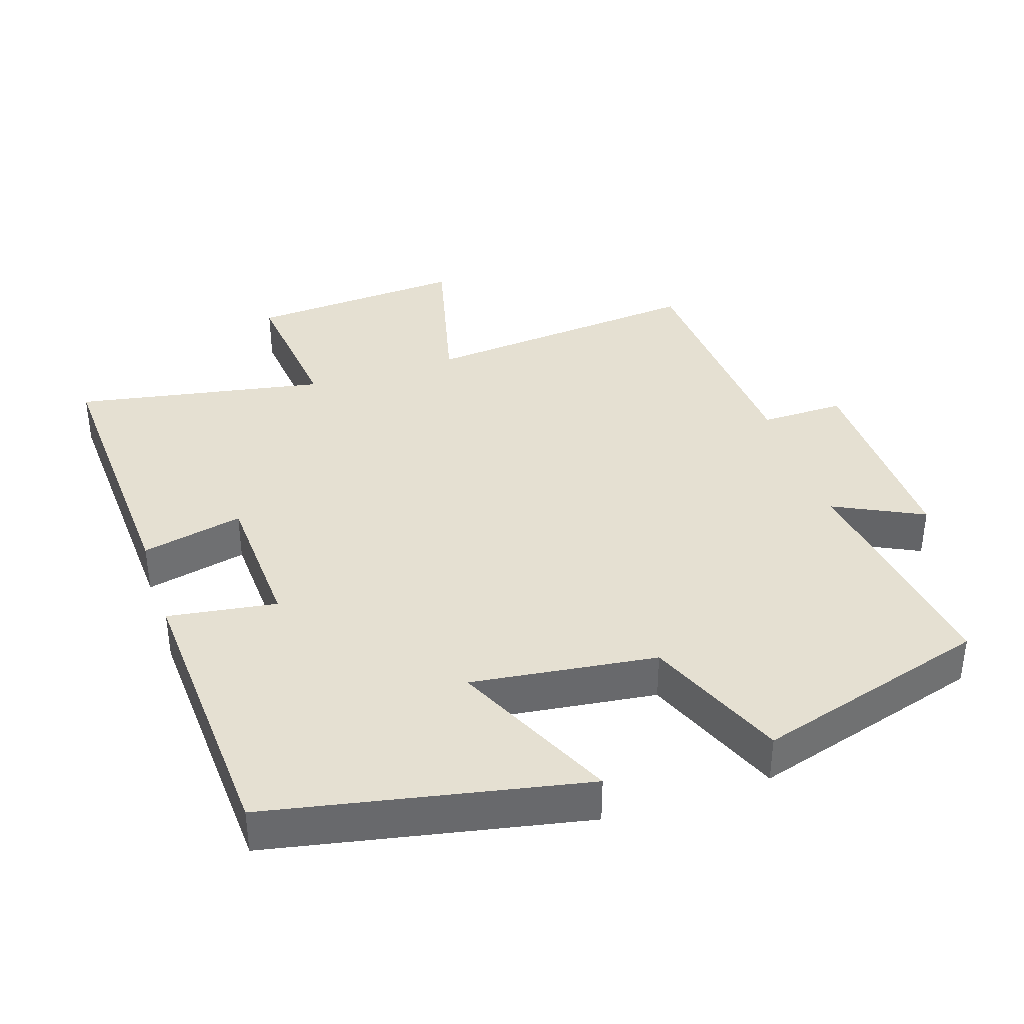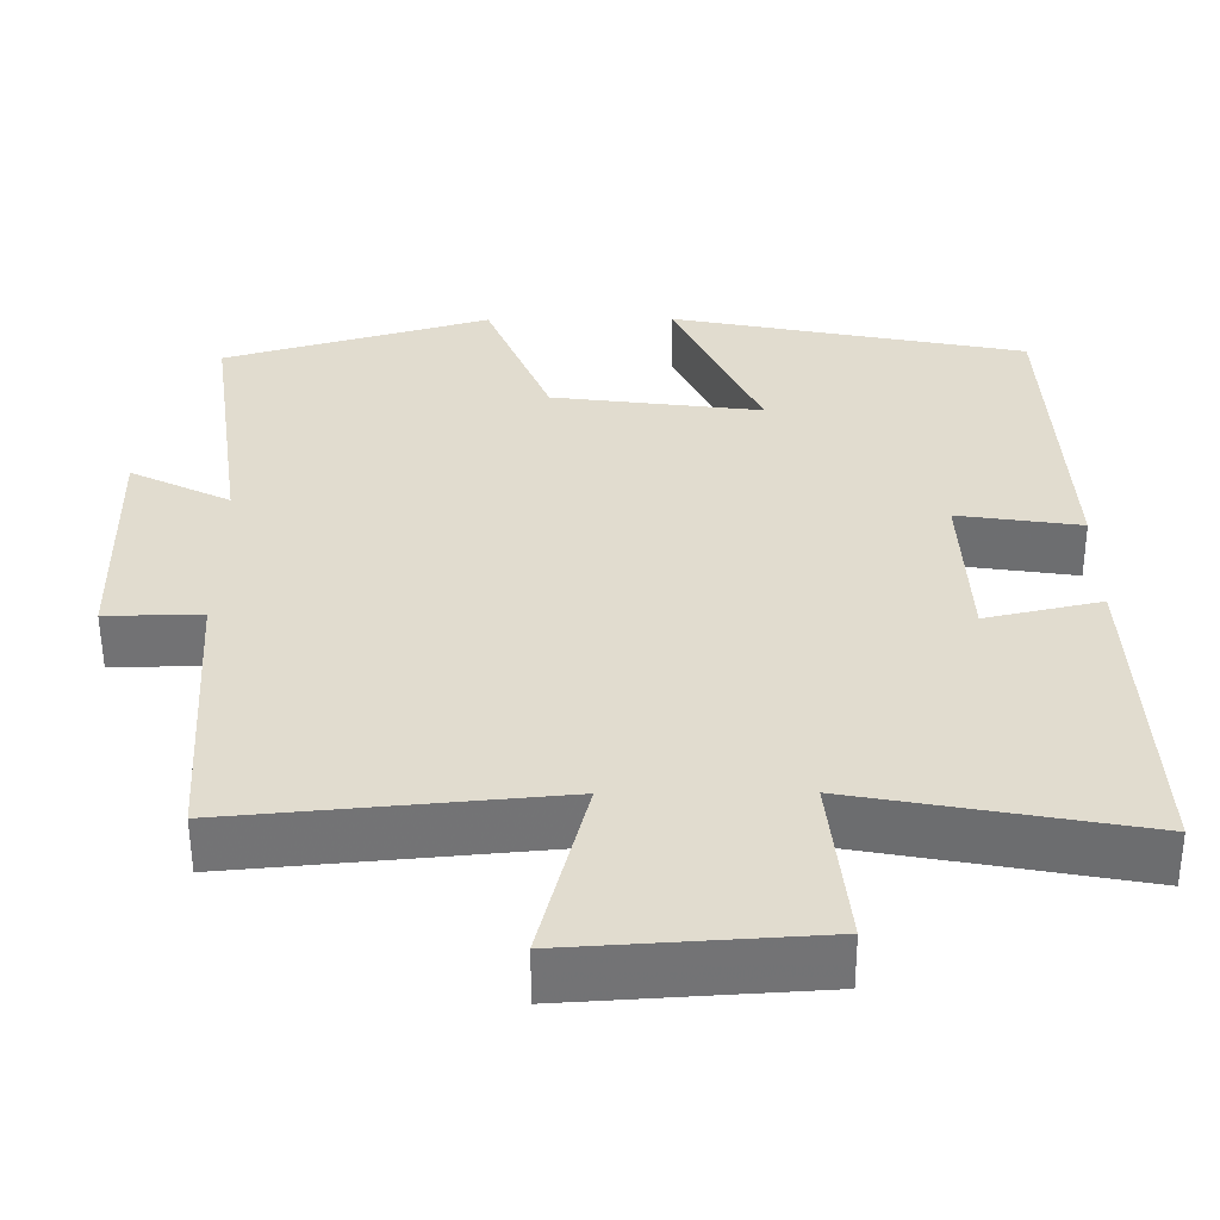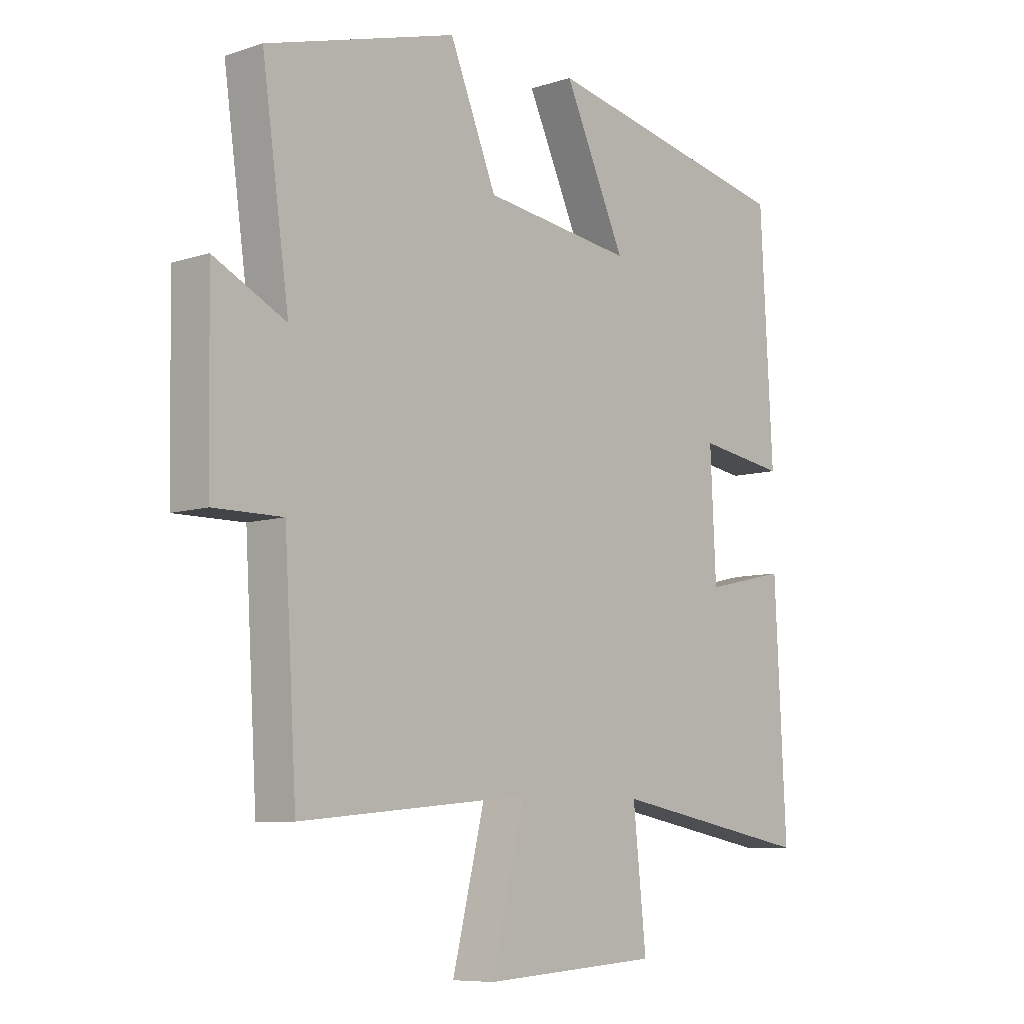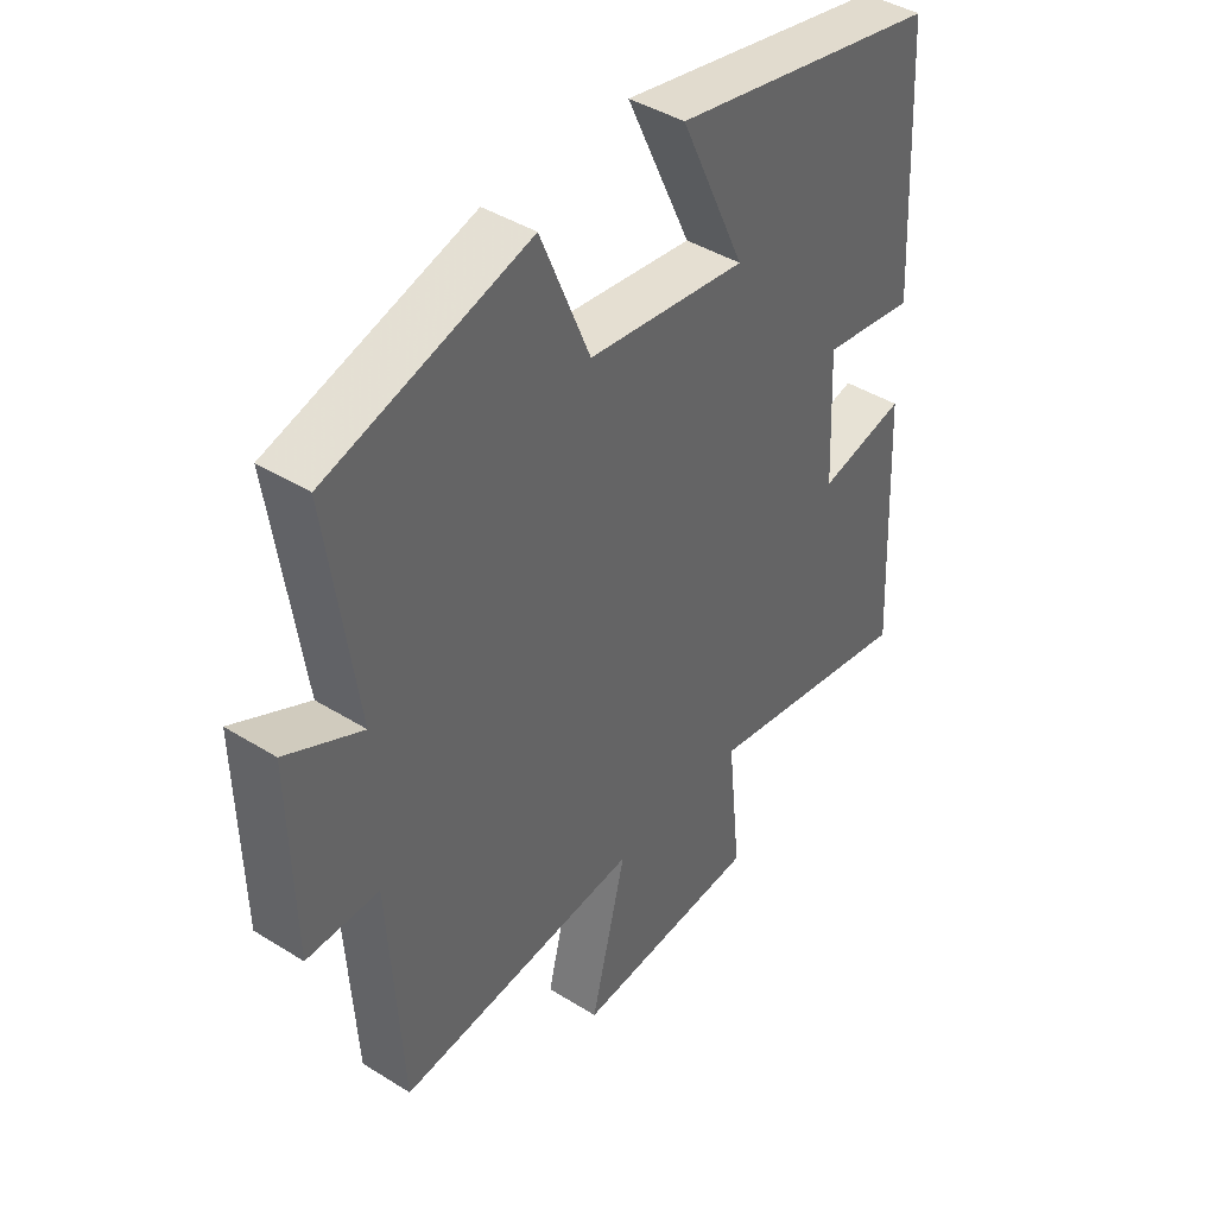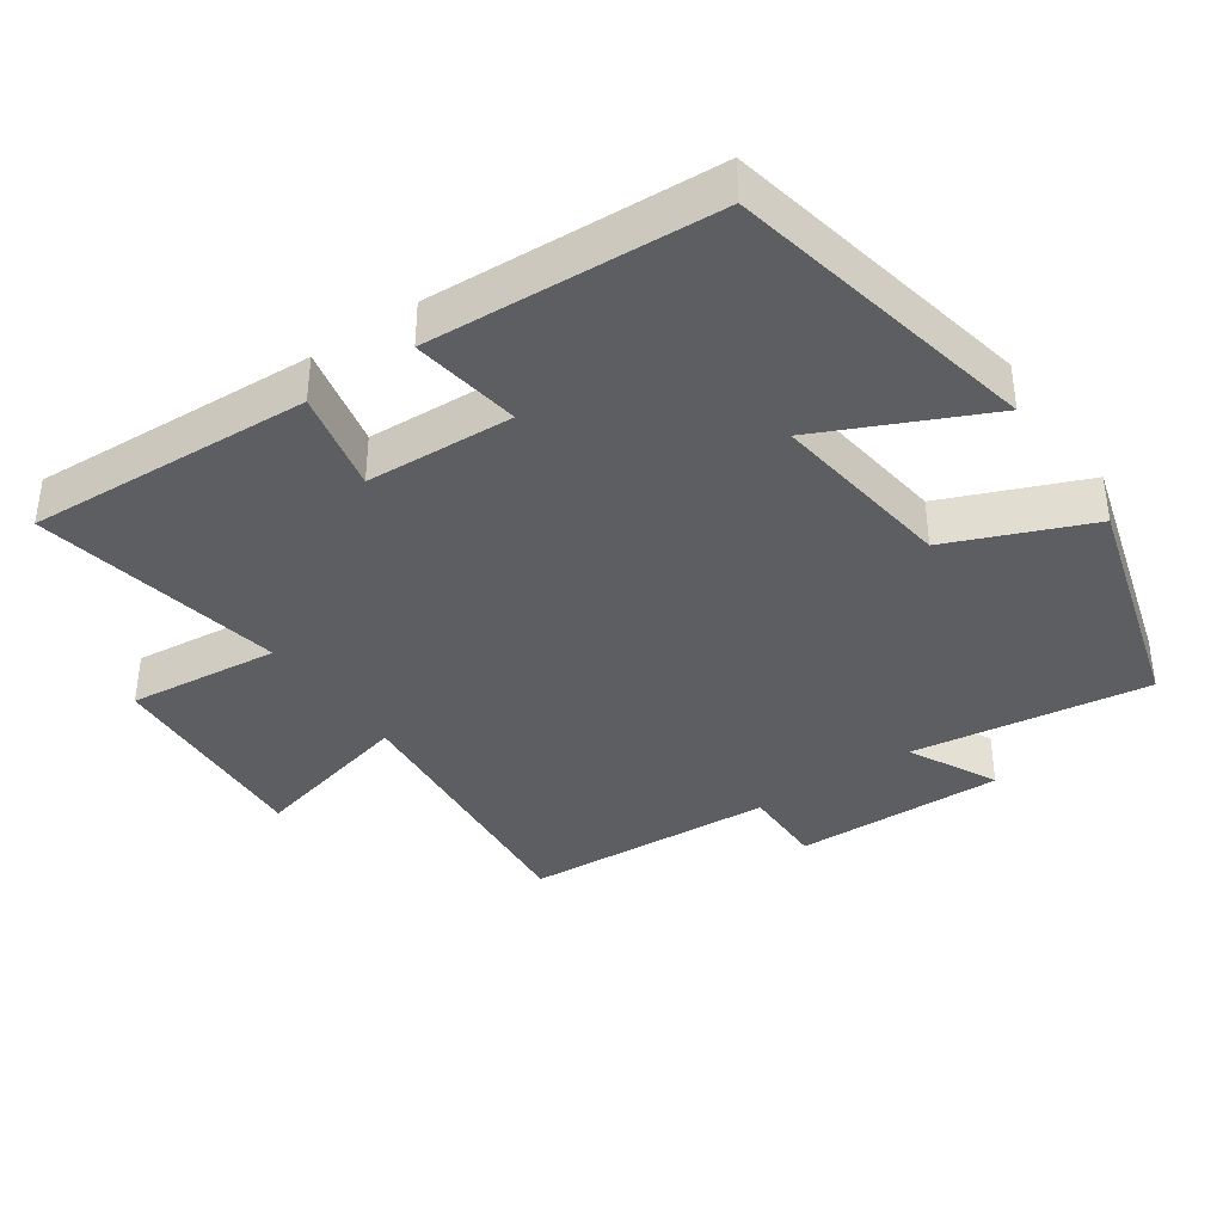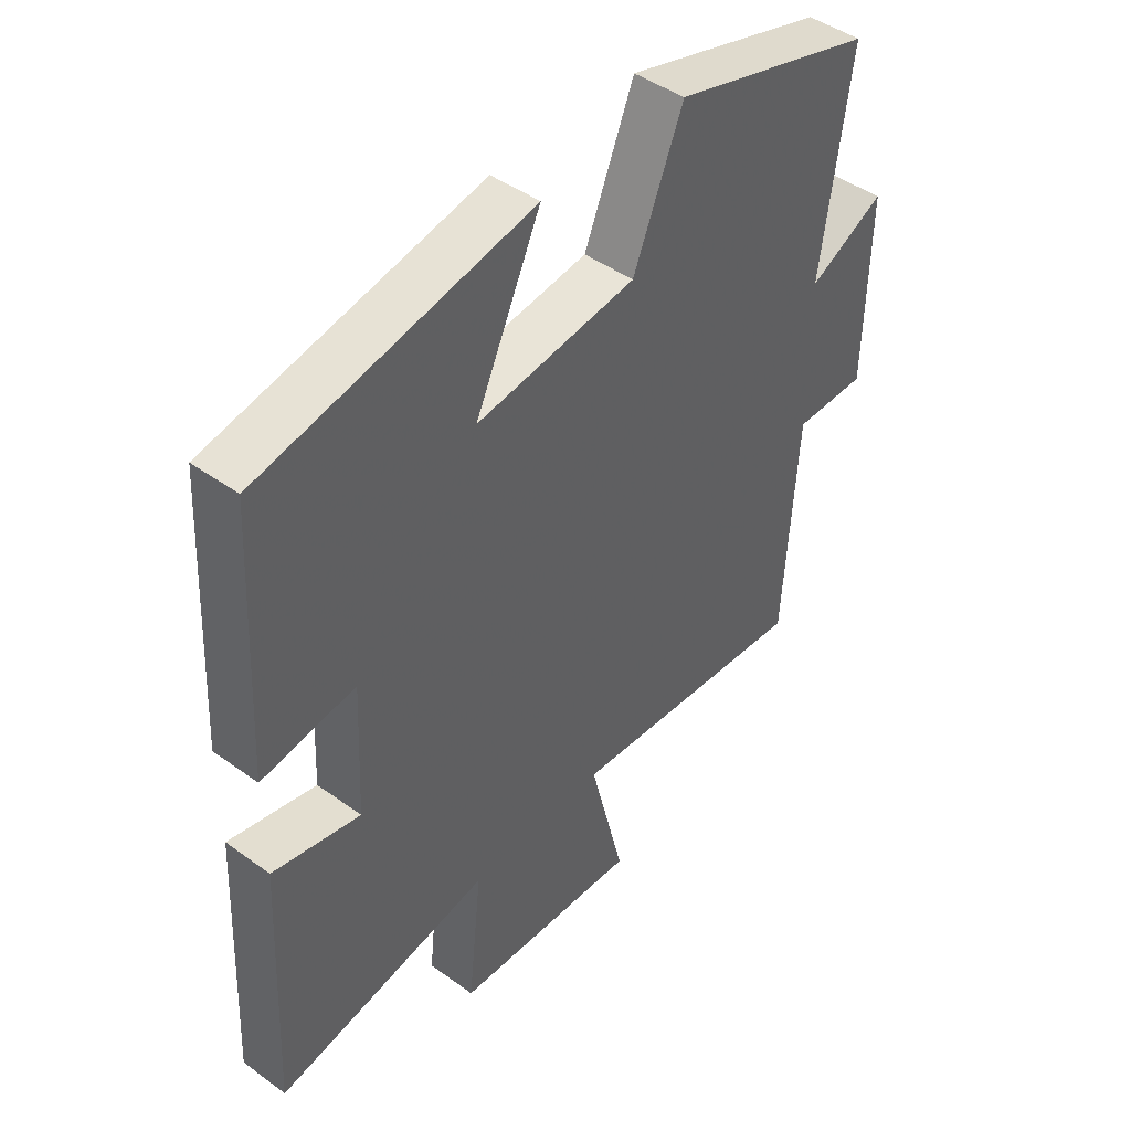
<metadata>
{"format":"obj","ext":"obj","renderer":"f3d","projection":"perspective","resolution":1024,"background":"white","views":[{"elev":37.7,"azim":-18.3,"up":"+Y"},{"elev":-55.6,"azim":-179.7,"up":"+Z"},{"elev":-8.1,"azim":131.8,"up":"+Z"},{"elev":42.3,"azim":126.8,"up":"+Z"},{"elev":-37.9,"azim":-55.3,"up":"+Y"},{"elev":45.1,"azim":-50.0,"up":"+Z"}]}
</metadata>
<code>
v 0.478 0.07 -0.538
v 0.07 0.07 -0.5
v 0.129 0.07 -0.738
v -0.183 0.07 -0.718
v -0.16 0.07 -0.5
v -0.52 0.07 -0.566
v -0.5 0.07 -0.157
v -0.354 0.07 -0.19
v -0.344 0.07 0.022
v -0.5 0.07 -0.001
v -0.478 0.07 0.41
v -0.028 0.07 0.5
v -0.137 0.07 0.265
v 0.129 0.07 0.299
v 0.212 0.07 0.5
v 0.548 0.07 0.402
v 0.5 0.07 0.062
v 0.627 0.07 0.125
v 0.621 0.07 -0.177
v 0.5 0.07 -0.176
v 0.478 0 -0.538
v 0.07 0 -0.5
v 0.129 0 -0.738
v -0.183 0 -0.718
v -0.16 0 -0.5
v -0.52 0 -0.566
v -0.5 0 -0.157
v -0.354 0 -0.19
v -0.344 0 0.022
v -0.5 0 -0.001
v -0.478 0 0.41
v -0.028 0 0.5
v -0.137 0 0.265
v 0.129 0 0.299
v 0.212 0 0.5
v 0.548 0 0.402
v 0.5 0 0.062
v 0.627 0 0.125
v 0.621 0 -0.177
v 0.5 0 -0.176
f 17 18 19 20
f 17 20 1 2
f 16 17 2
f 15 16 2
f 14 15 2
f 13 14 2
f 11 12 13
f 10 11 13
f 9 10 13
f 13 2 3
f 9 13 3
f 8 9 3
f 5 6 7 8
f 5 8 3
f 3 4 5
f 40 39 38 37
f 22 21 40 37
f 22 37 36
f 22 36 35
f 22 35 34
f 22 34 33
f 33 32 31
f 33 31 30
f 33 30 29
f 23 22 33
f 23 33 29
f 23 29 28
f 28 27 26 25
f 23 28 25
f 25 24 23
f 1 21 22 2
f 2 22 23 3
f 3 23 24 4
f 4 24 25 5
f 5 25 26 6
f 6 26 27 7
f 7 27 28 8
f 8 28 29 9
f 9 29 30 10
f 10 30 31 11
f 11 31 32 12
f 12 32 33 13
f 13 33 34 14
f 14 34 35 15
f 15 35 36 16
f 16 36 37 17
f 17 37 38 18
f 18 38 39 19
f 19 39 40 20
f 20 40 21 1

</code>
